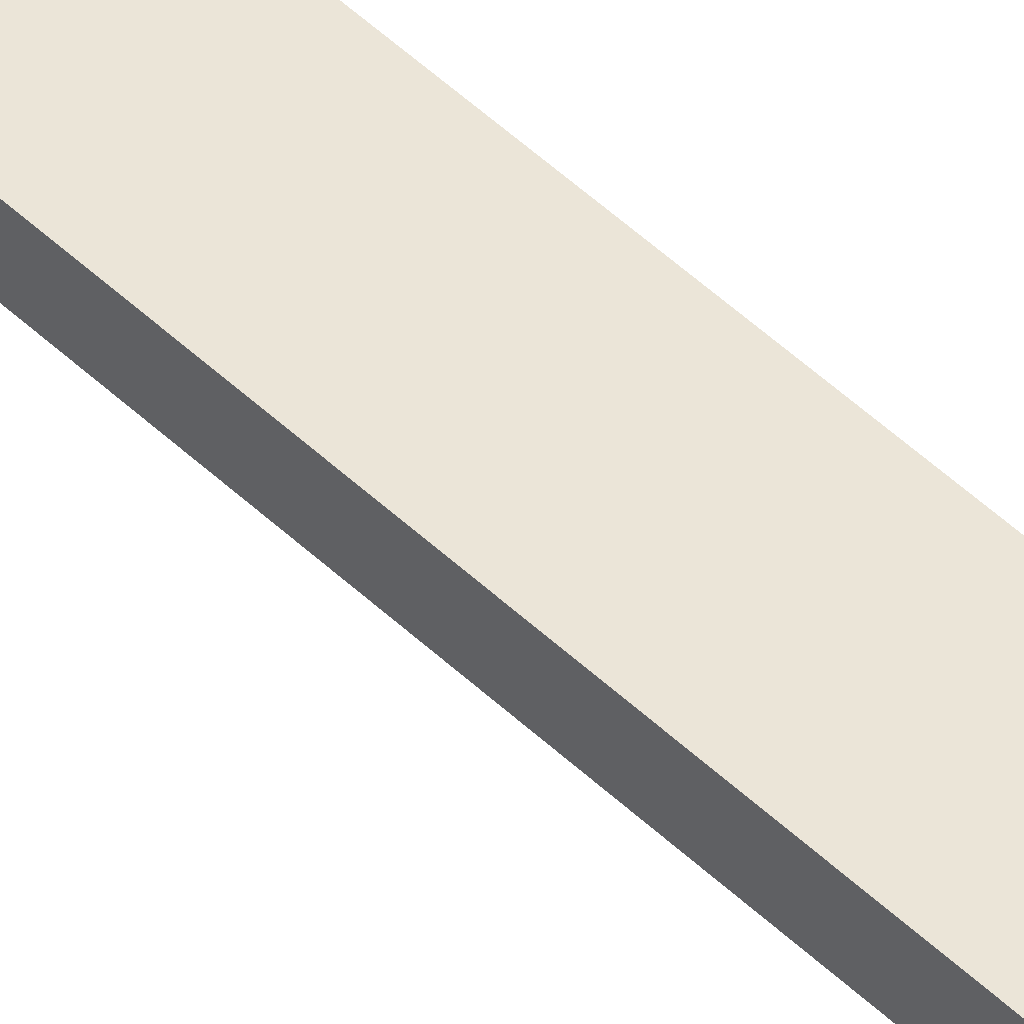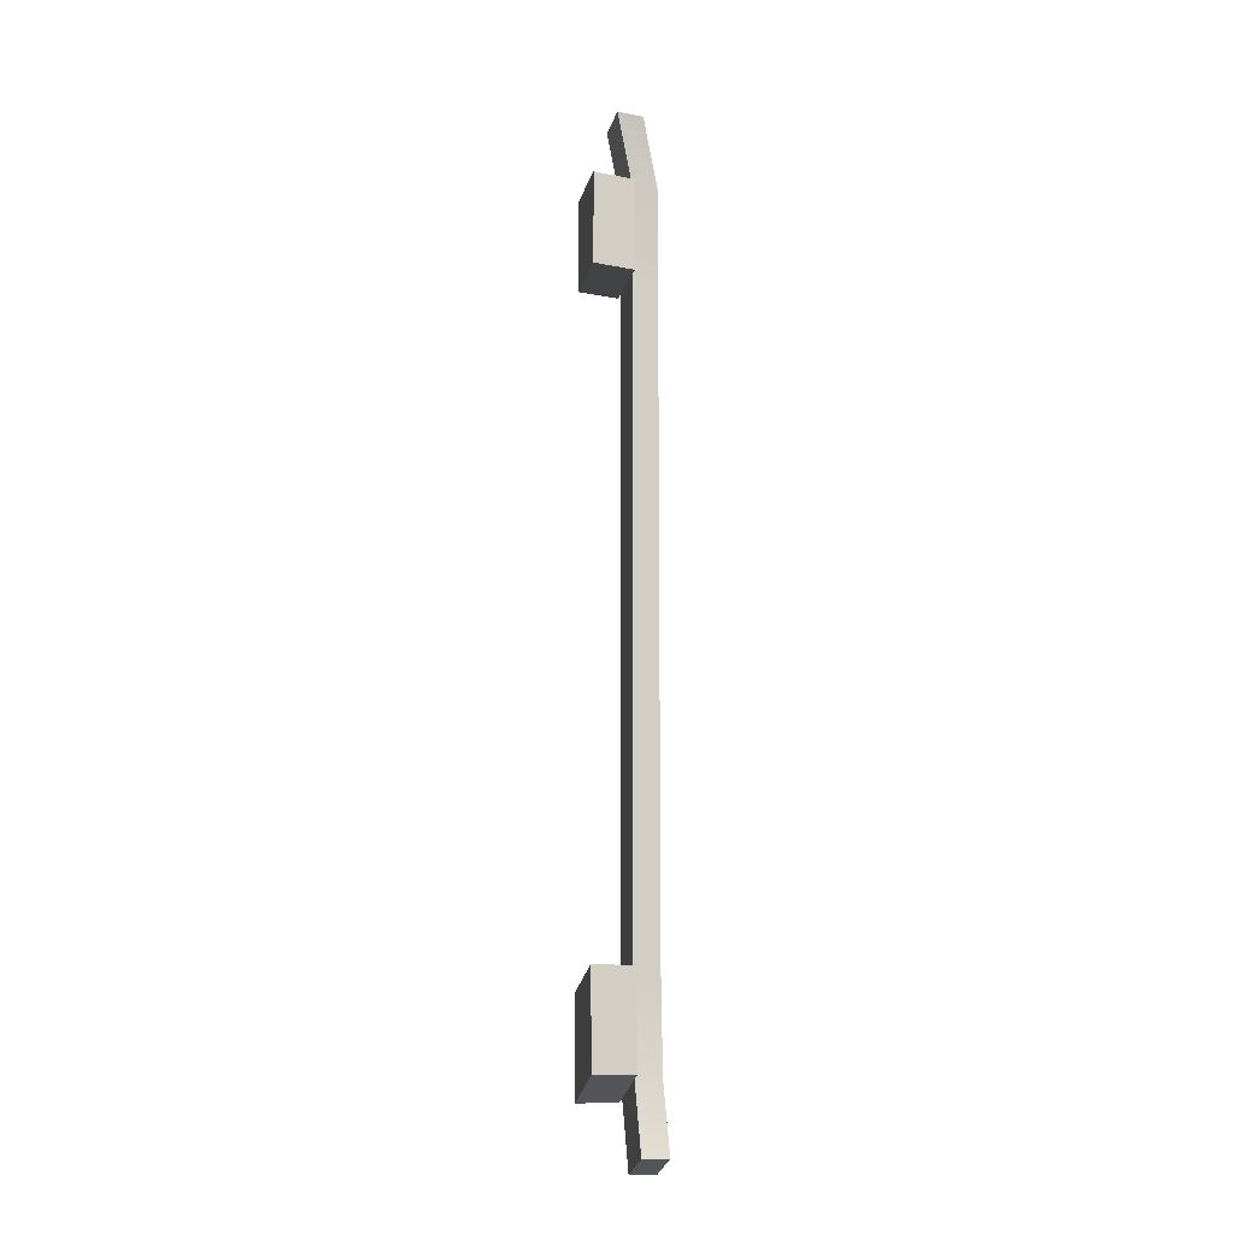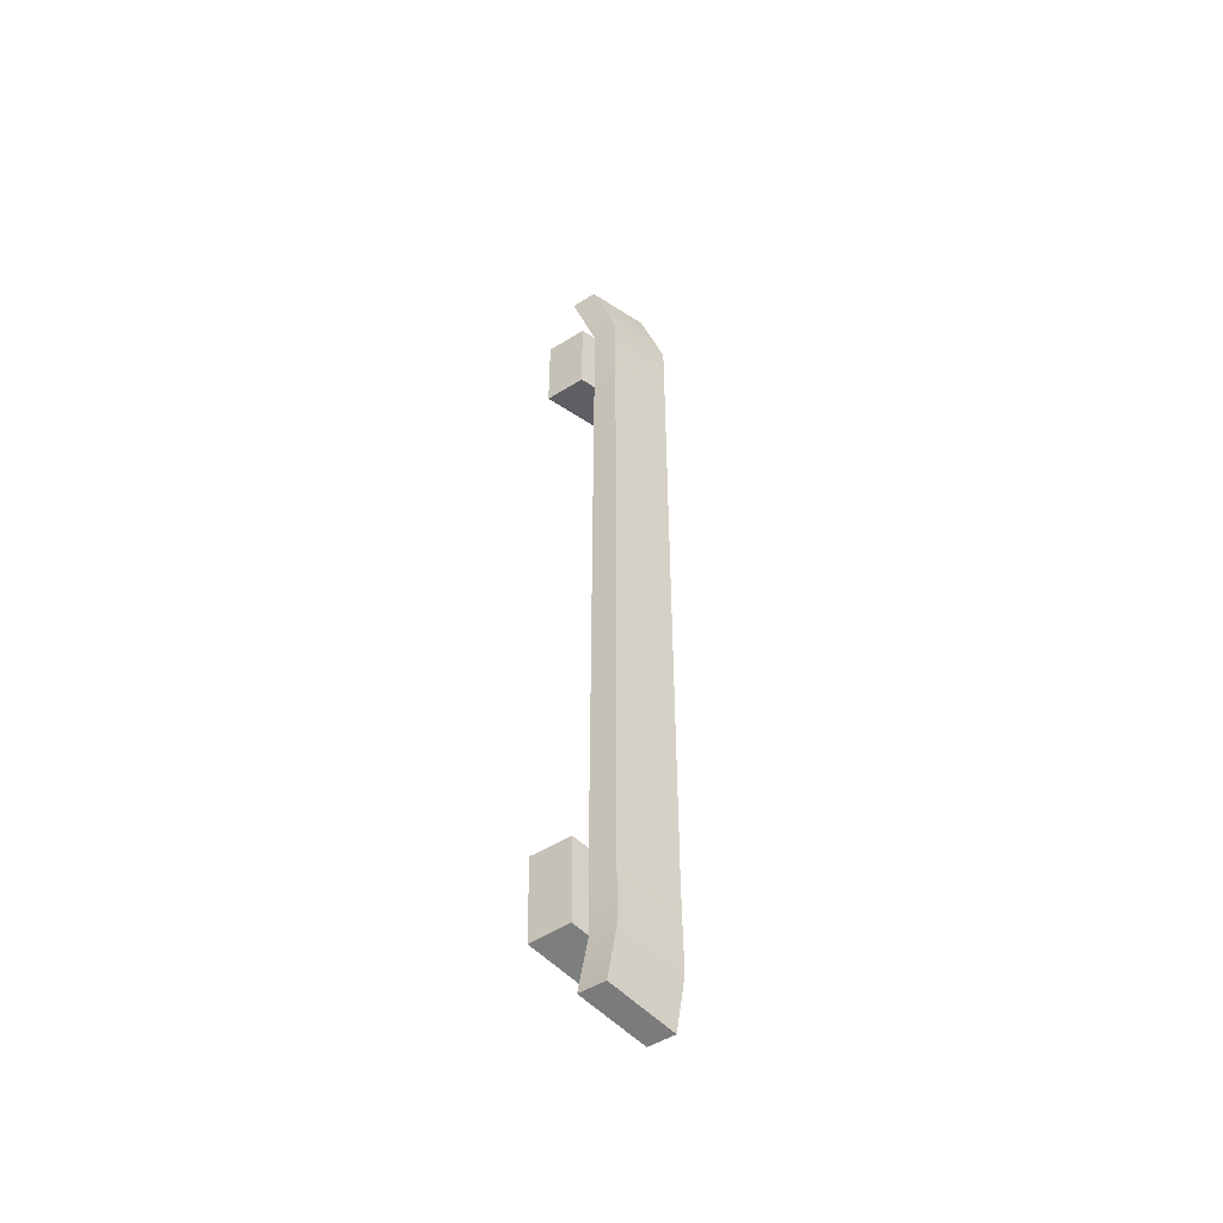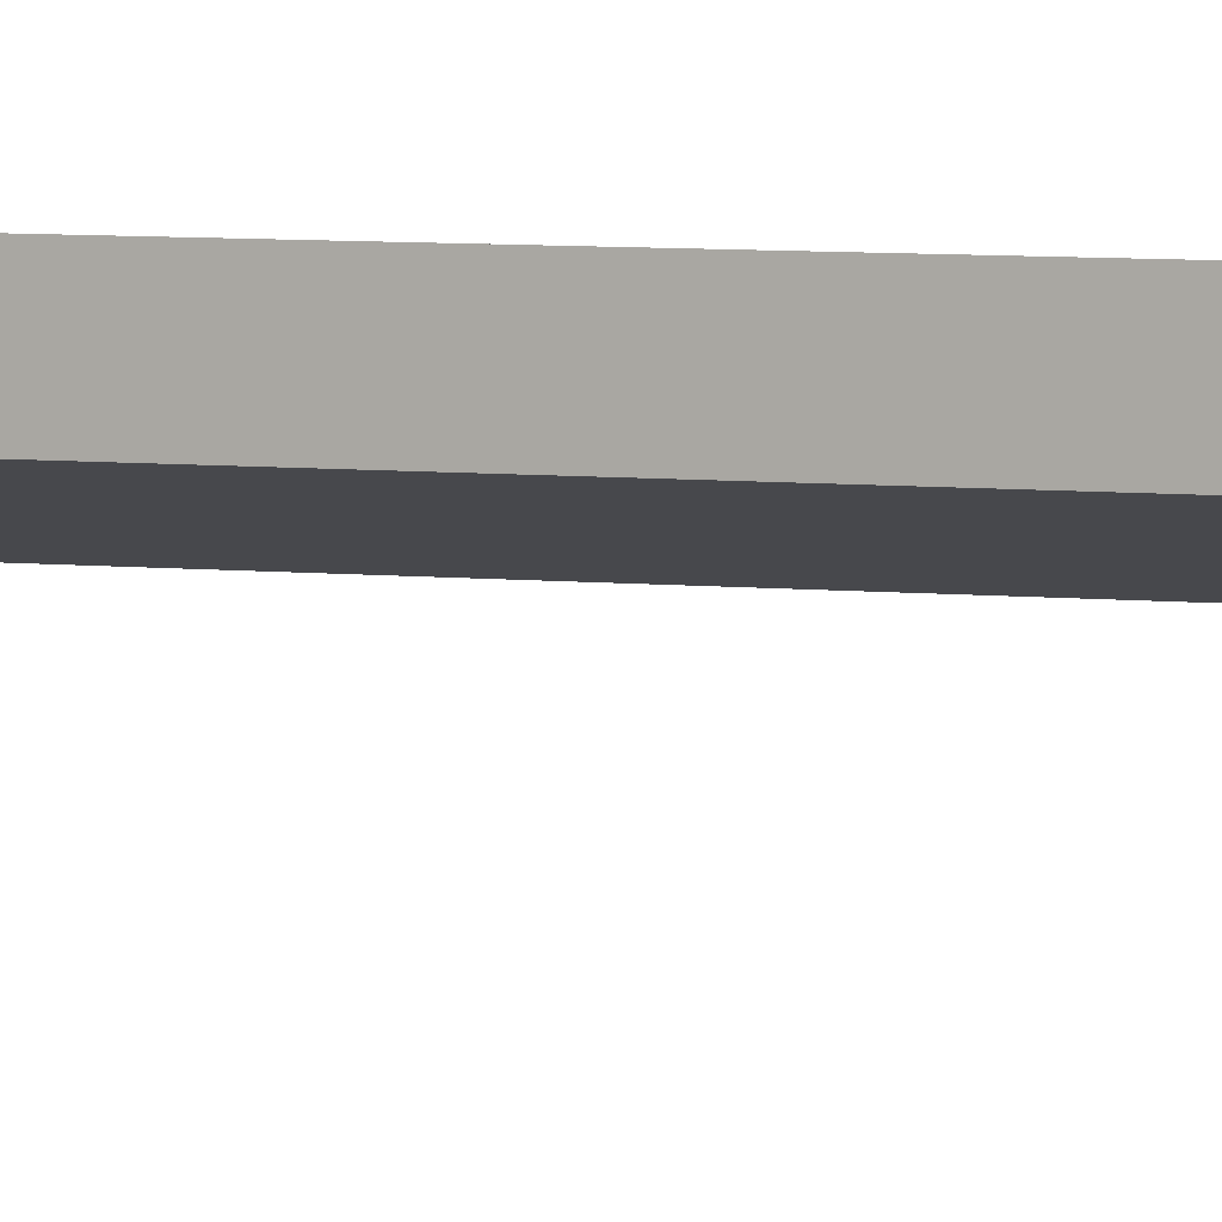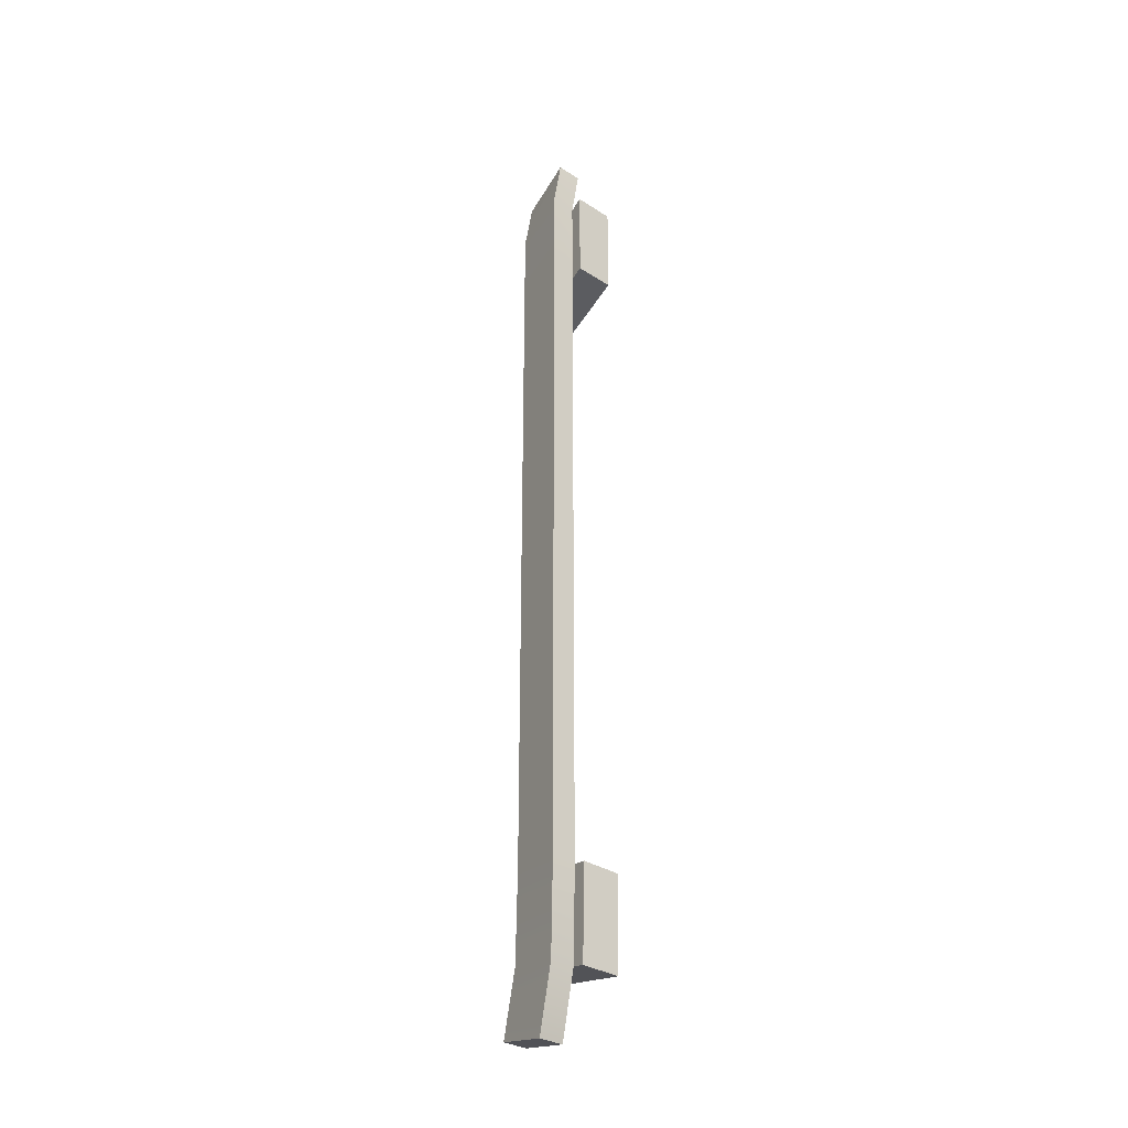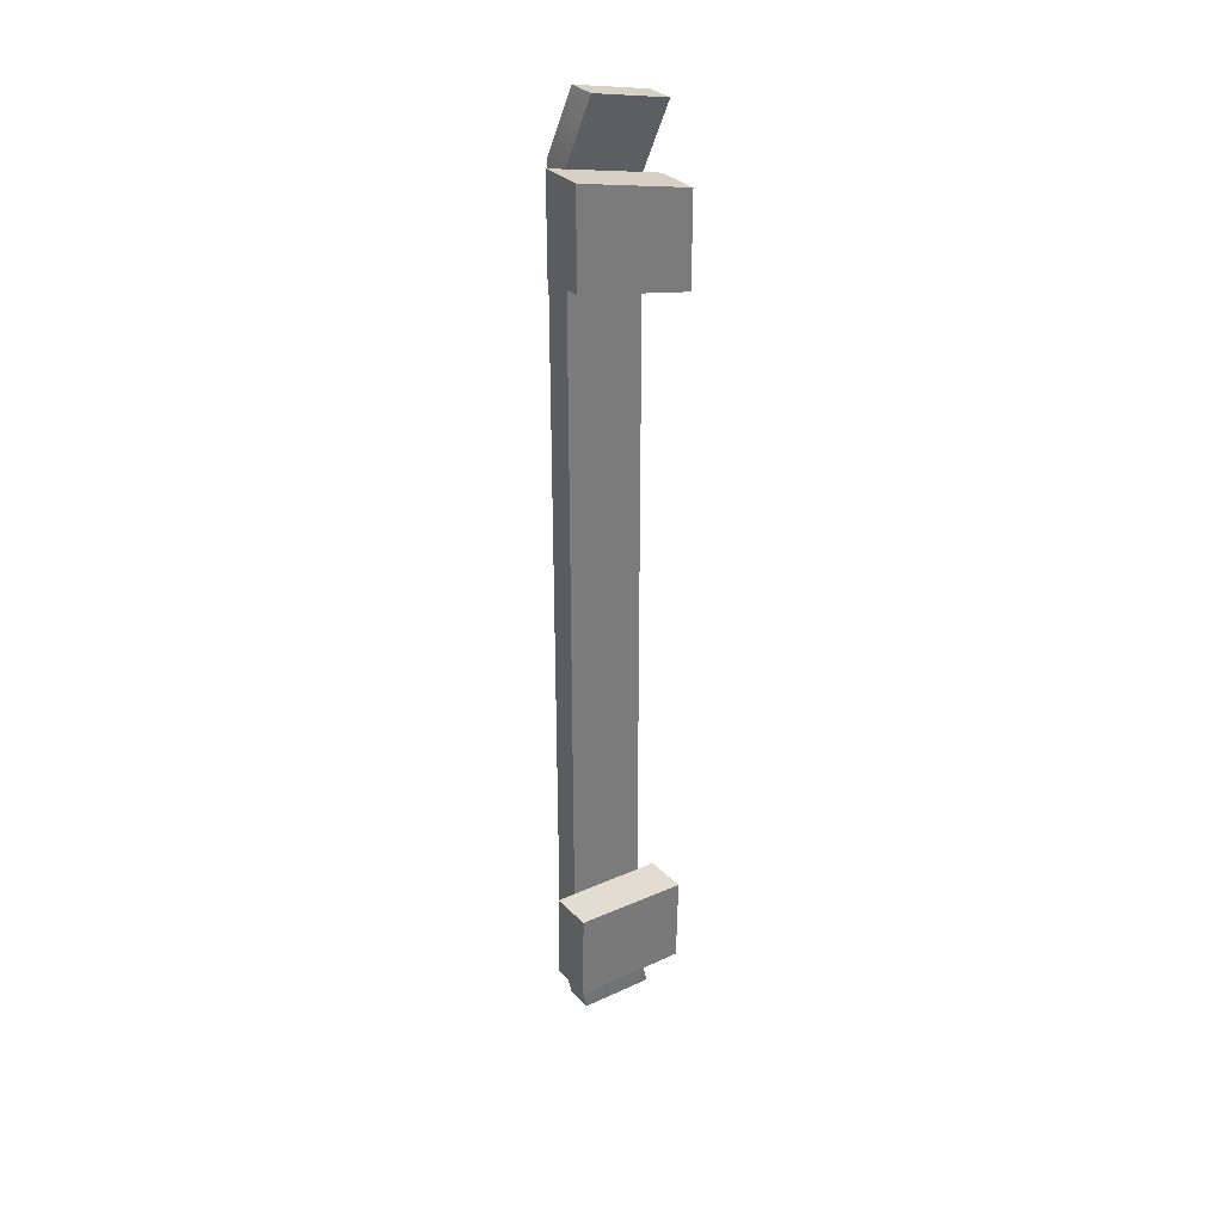
<metadata>
{"format":"obj","ext":"obj","renderer":"f3d","projection":"perspective","resolution":1024,"background":"white","views":[{"elev":56.1,"azim":-46.1,"up":"+Y"},{"elev":-14.2,"azim":66.7,"up":"+Z"},{"elev":-49.5,"azim":124.7,"up":"+Z"},{"elev":3.8,"azim":-61.9,"up":"+Y"},{"elev":-30.4,"azim":-132.9,"up":"+Z"},{"elev":32.4,"azim":-36.4,"up":"+Z"}]}
</metadata>
<code>
v 3.345 0.05101 -1.221
v 3.343 -0.07436 -1.224
v 3.345 -0.0783 -0.9509
v 3.343 0.04707 -0.9487
v 3.049 0.1273 -1.285
v 3.048 0.001972 -1.287
v 3.049 -0.001967 -1.001
v 3.048 0.1234 -0.9991
v 3.344 0.04904 0.9597
v 3.344 -0.07633 0.9597
v 3.344 -0.07633 1.232
v 3.344 0.04904 1.232
v 3.049 0.1254 1
v 3.049 0 1
v 3.049 0 1.286
v 3.049 0.1254 1.286
v 3.295 0.1414 1.241
v 3.295 0.06176 1.241
v 3.295 -0.06361 1.241
v 3.295 -0.06361 0.9664
v 3.295 0.06176 0.9664
v 3.295 0.1414 0.9664
v 3.098 0.1923 1.277
v 3.098 0.1126 1.277
v 3.098 -0.01272 1.277
v 3.098 -0.01272 0.9933
v 3.098 0.1126 0.9933
v 3.098 0.1923 0.9933
v 3.097 0.1903 -0.9907
v 3.097 0.1107 -0.9907
v 3.099 -0.01469 -0.993
v 3.097 -0.01075 -1.276
v 3.099 0.1146 -1.274
v 3.099 0.1942 -1.274
v 3.294 0.1394 -0.9571
v 3.294 0.05979 -0.9571
v 3.295 -0.06558 -0.9593
v 3.294 -0.06164 -1.234
v 3.295 0.06373 -1.232
v 3.295 0.1434 -1.232
v 3.133 0.05281 1.474
v 3.33 0.00192 1.438
v 3.133 0.1324 1.474
v 3.33 0.08155 1.438
v 3.141 0.1942 -1.47
v 3.337 0.1434 -1.428
v 3.141 0.1146 -1.47
v 3.337 0.06373 -1.428
g Support_1
f 5 33 32 6
f 6 32 31 7
f 7 31 30 8
f 13 27 26 14
f 14 26 25 15
f 15 25 24 16
f 19 11 12 18
f 20 10 11 19
f 21 9 10 20
f 42 44 43 41
f 19 18 24 25
f 20 19 25 26
f 21 20 26 27
f 17 22 28 23
f 37 36 30 31
f 38 37 31 32
f 39 38 32 33
f 46 48 47 45
f 35 40 34 29
f 37 3 4 36
f 38 2 3 37
f 39 1 2 38
f 22 35 29 28
f 28 29 30 27
f 27 30 36 21
f 21 36 35 22
f 9 12 11 10
f 14 15 16 13
f 13 16 24 27
f 23 28 27 24
f 18 21 22 17
f 12 9 21 18
f 4 1 39 36
f 1 4 3 2
f 36 39 40 35
f 6 7 8 5
f 5 8 30 33
f 29 34 33 30
f 18 42 41 24
f 24 41 43 23
f 23 43 44 17
f 17 44 42 18
f 40 46 45 34
f 34 45 47 33
f 33 47 48 39
f 39 48 46 40

</code>
